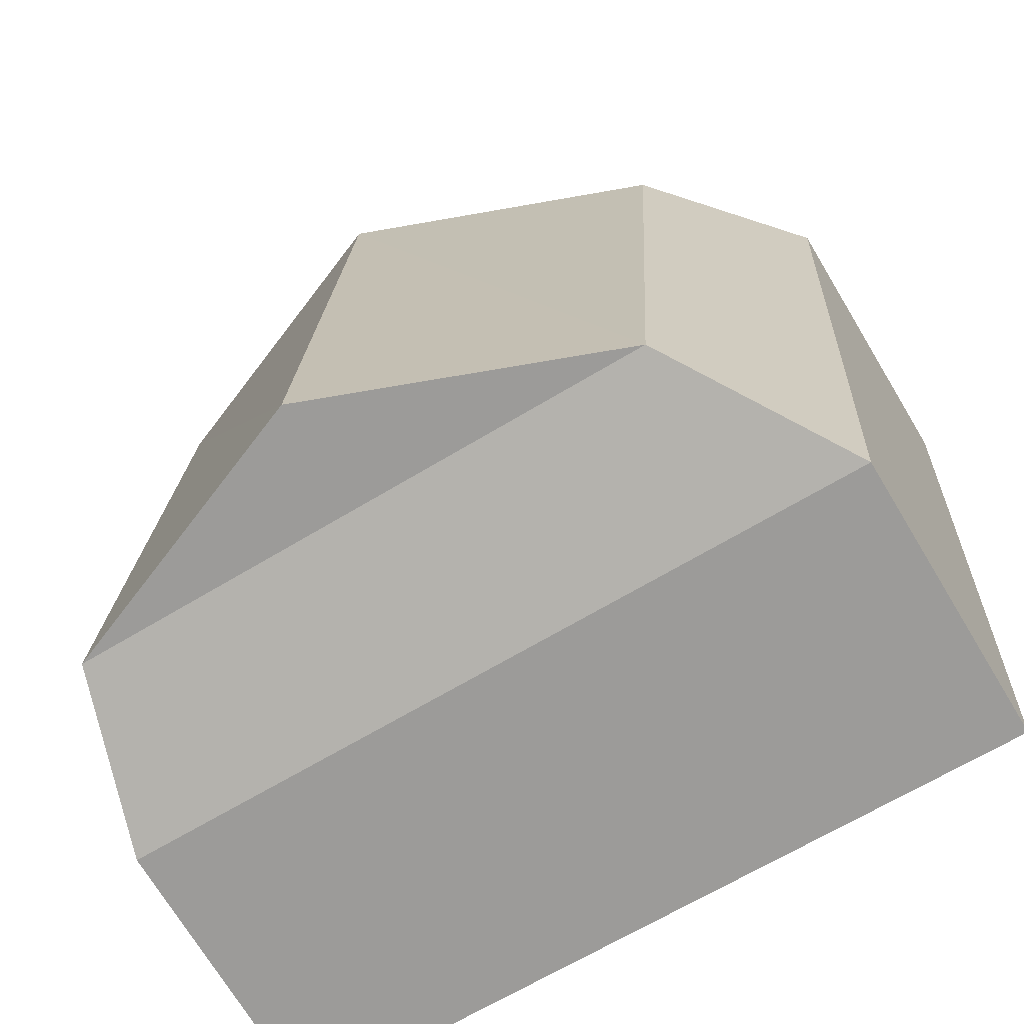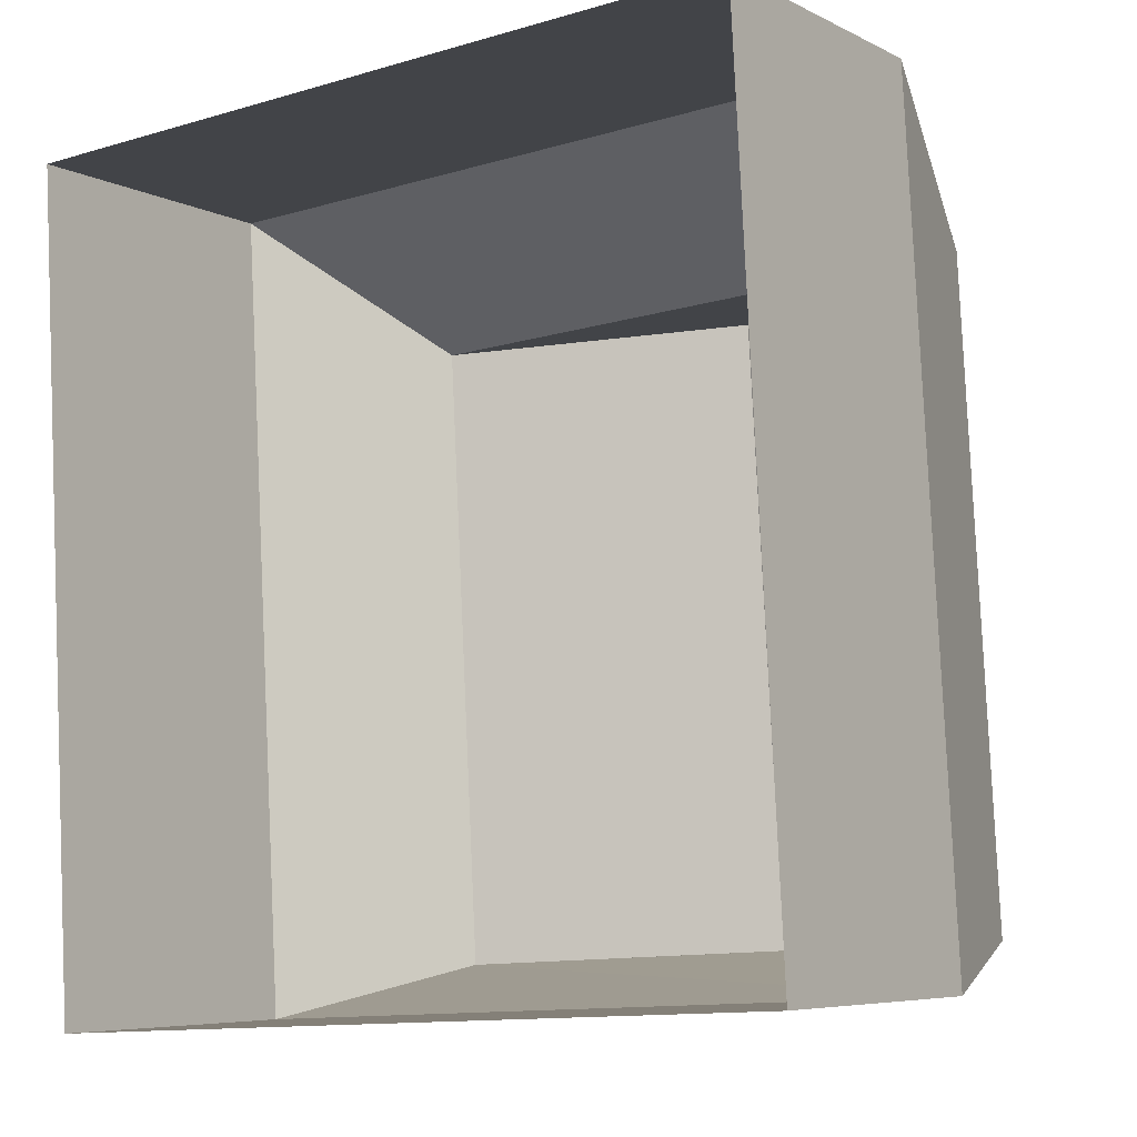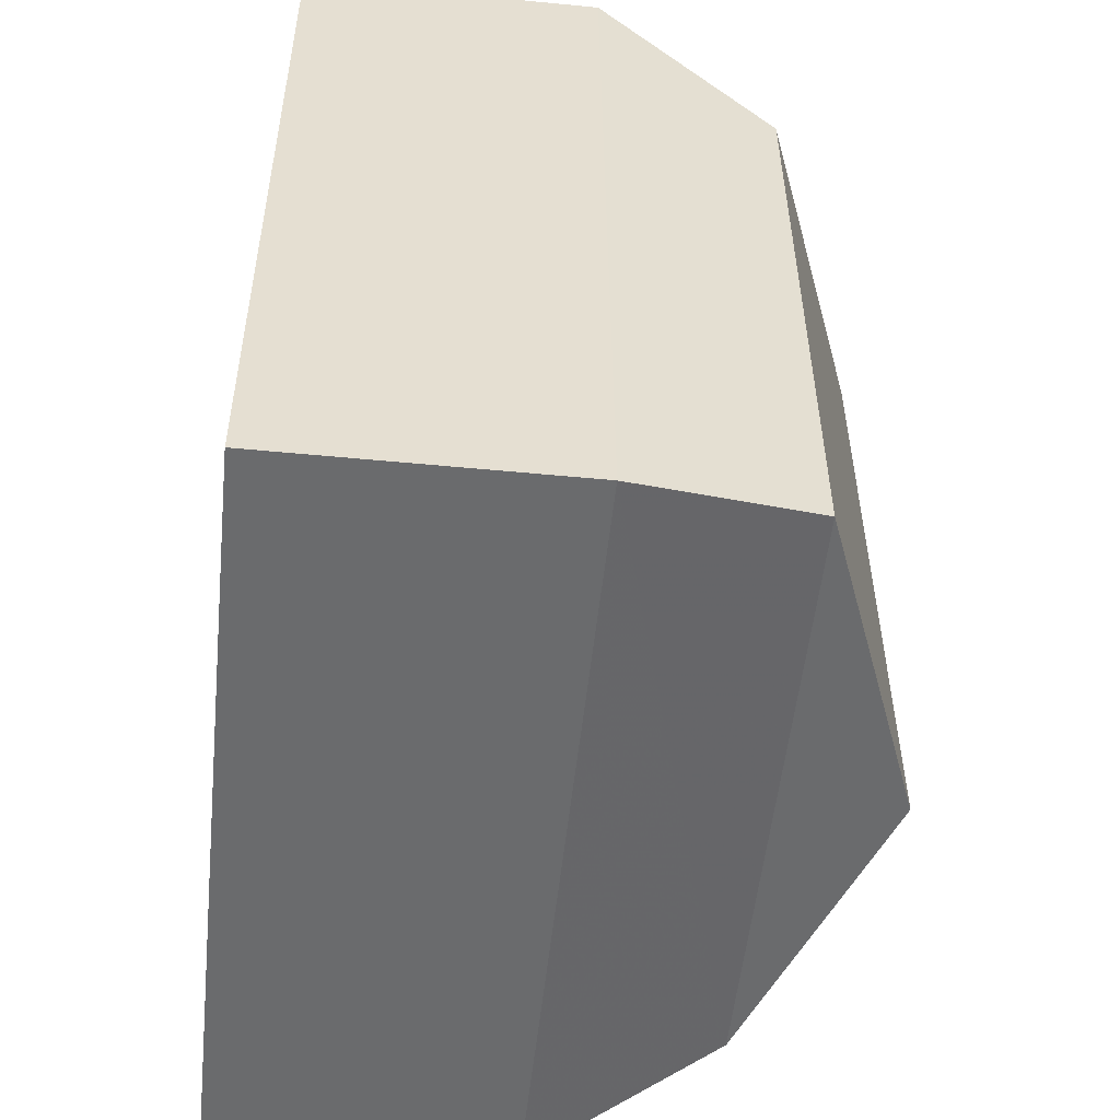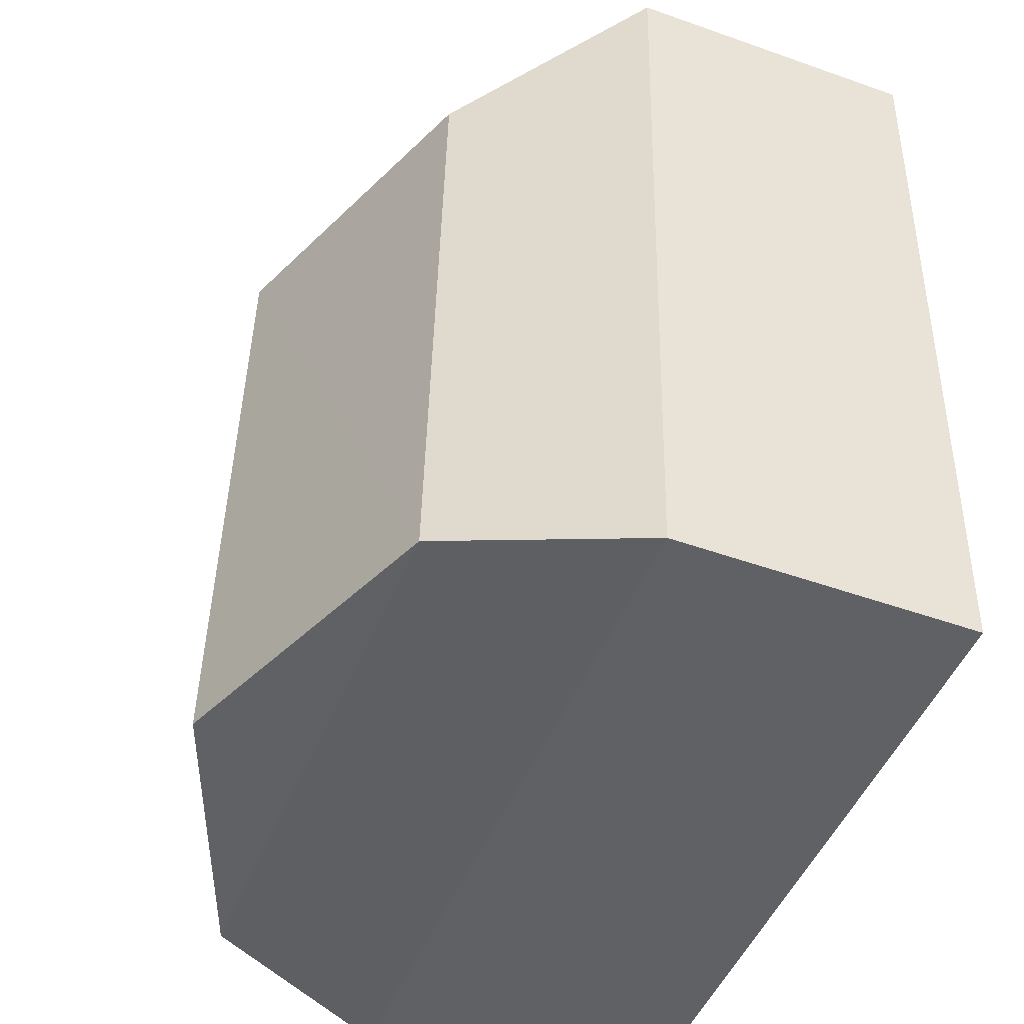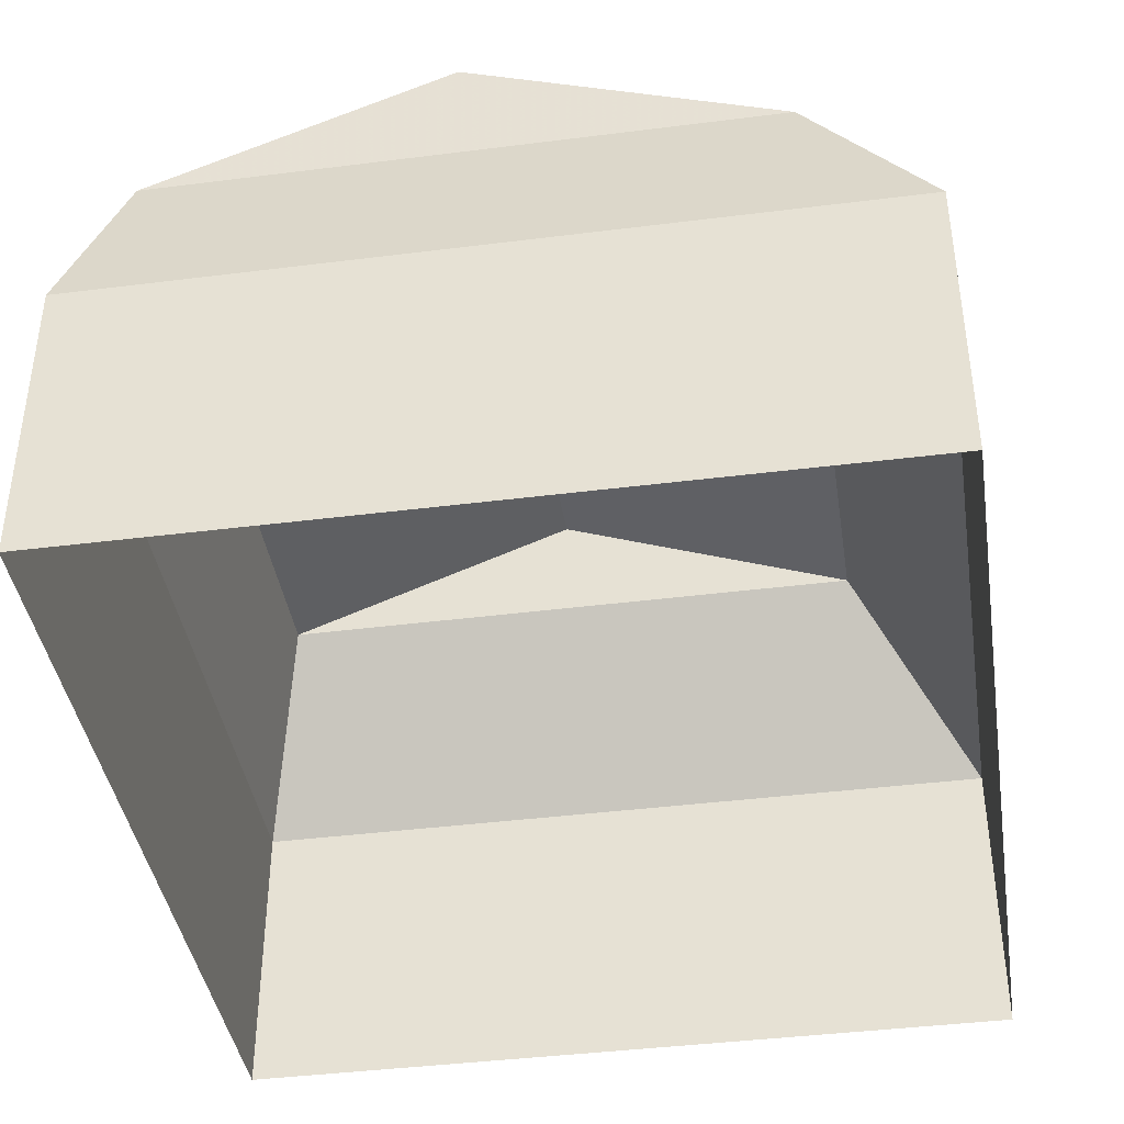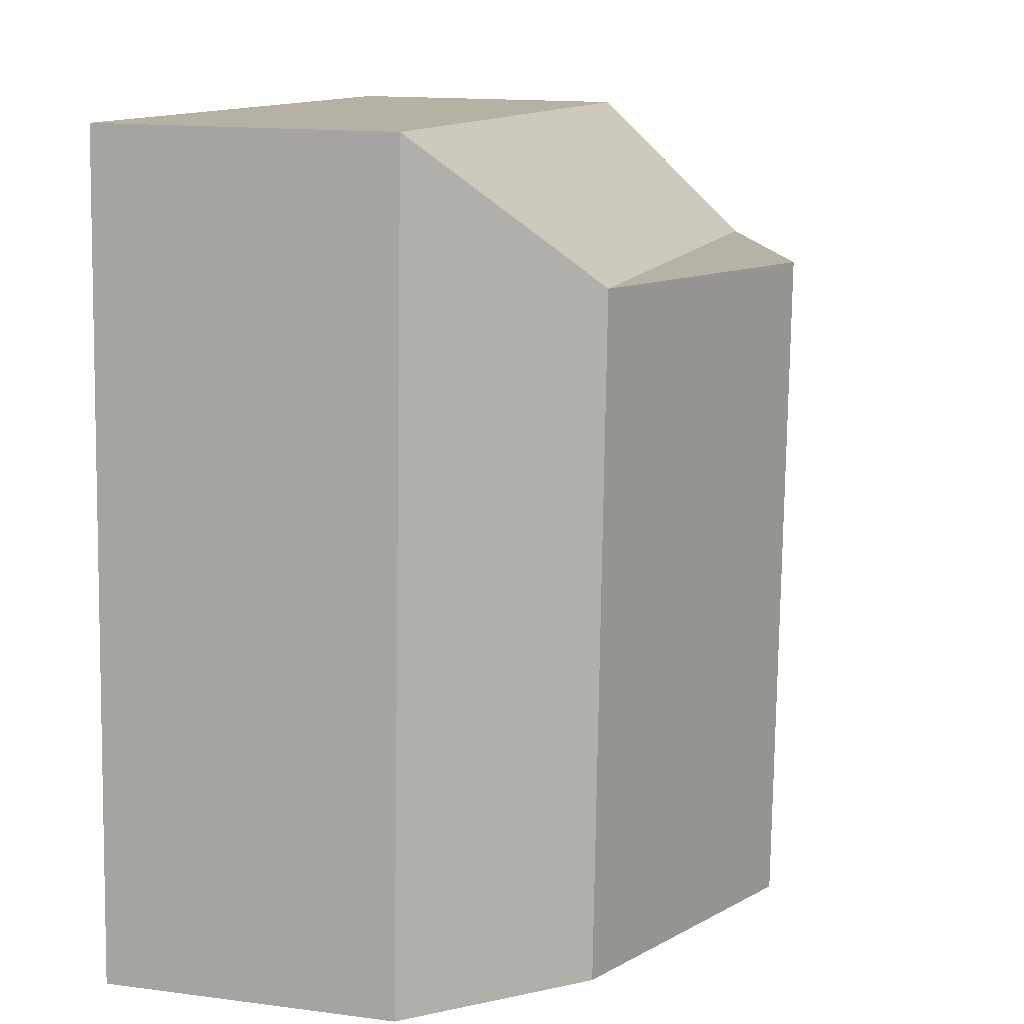
<metadata>
{"format":"obj","ext":"obj","renderer":"f3d","projection":"perspective","resolution":1024,"background":"white","views":[{"elev":-71.8,"azim":31.3,"up":"+Y"},{"elev":-6.4,"azim":-145.1,"up":"+Y"},{"elev":-50.1,"azim":-96.0,"up":"+Y"},{"elev":-49.8,"azim":68.9,"up":"+Y"},{"elev":-41.0,"azim":5.6,"up":"+Z"},{"elev":14.9,"azim":-74.2,"up":"+Y"}]}
</metadata>
<code>
v -3.72e+05 -1.055e+05 25.65
v -3.72e+05 -1.055e+05 25.65
v -3.72e+05 -1.054e+05 25.65
v -3.72e+05 -1.054e+05 25.65
v -3.72e+05 -1.054e+05 32.61
v -3.72e+05 -1.054e+05 29.99
v -3.72e+05 -1.054e+05 32.61
v -3.72e+05 -1.054e+05 29.99
v -3.72e+05 -1.055e+05 29.99
v -3.72e+05 -1.055e+05 32.61
v -3.72e+05 -1.055e+05 29.99
v -3.72e+05 -1.055e+05 32.61
v -3.72e+05 -1.055e+05 34.31
v -3.72e+05 -1.054e+05 34.31
f 1 2 3
f 4 1 3
f 5 6 7
f 5 8 6
f 9 8 5
f 10 9 5
f 11 9 10
f 12 11 10
f 7 12 13
f 14 7 13
f 7 11 12
f 7 6 11
f 10 5 14
f 13 10 14
f 8 1 4
f 8 9 1
f 13 12 10
f 8 4 3
f 6 8 3
f 9 2 1
f 9 11 2
f 14 5 7
f 11 3 2
f 11 6 3

</code>
